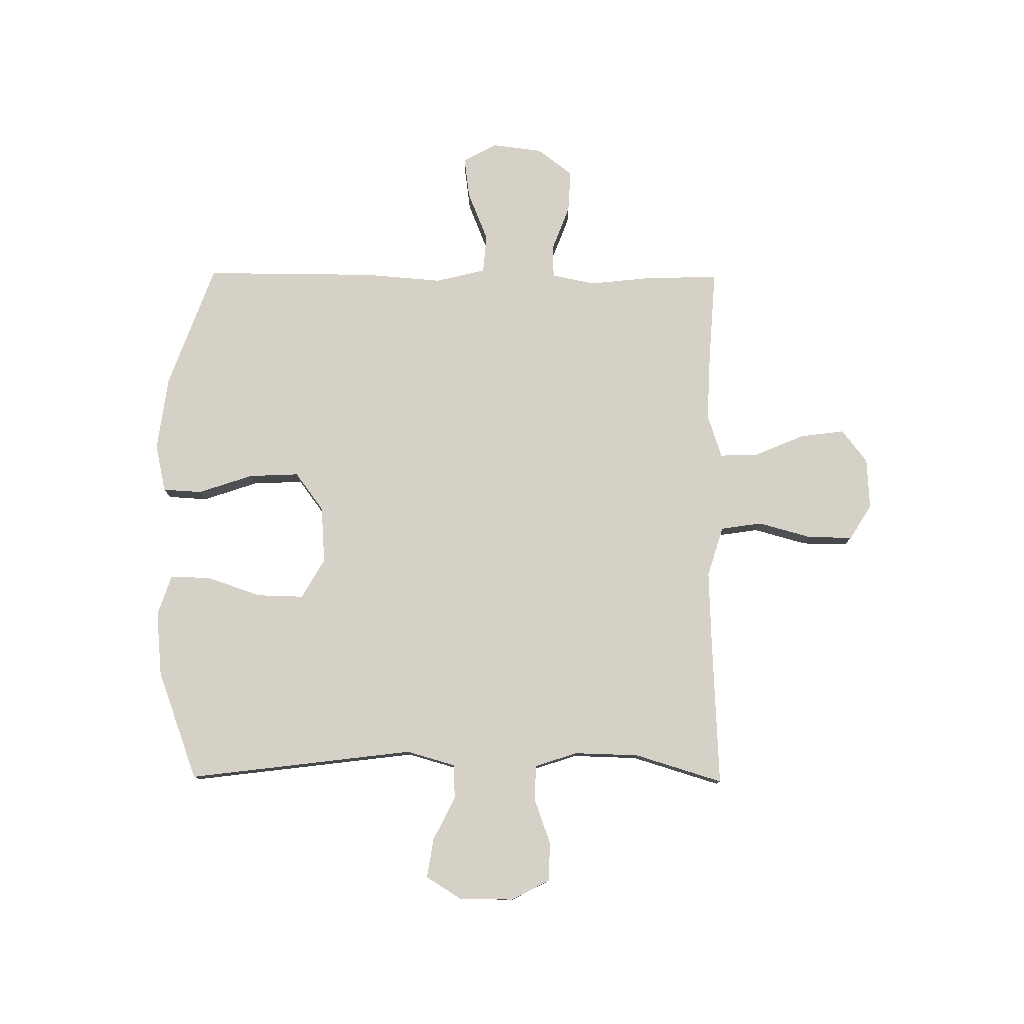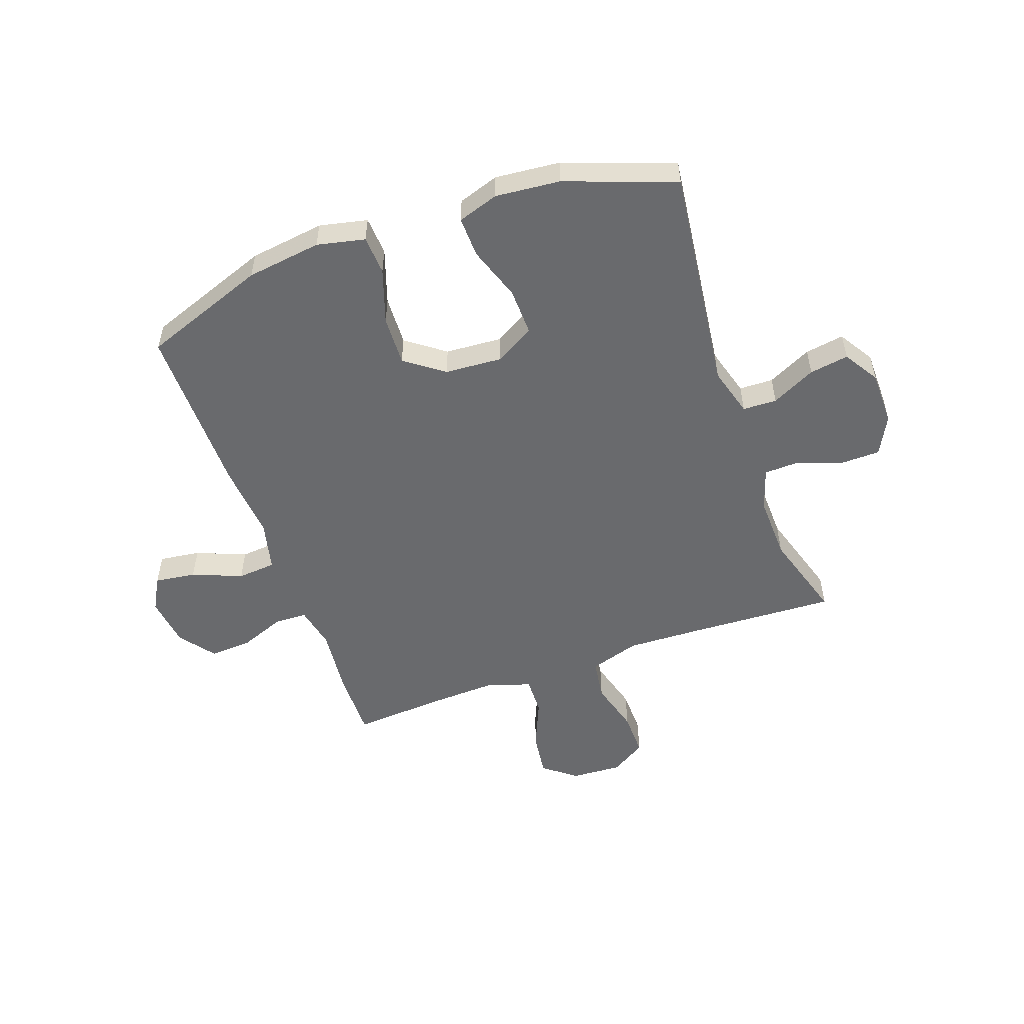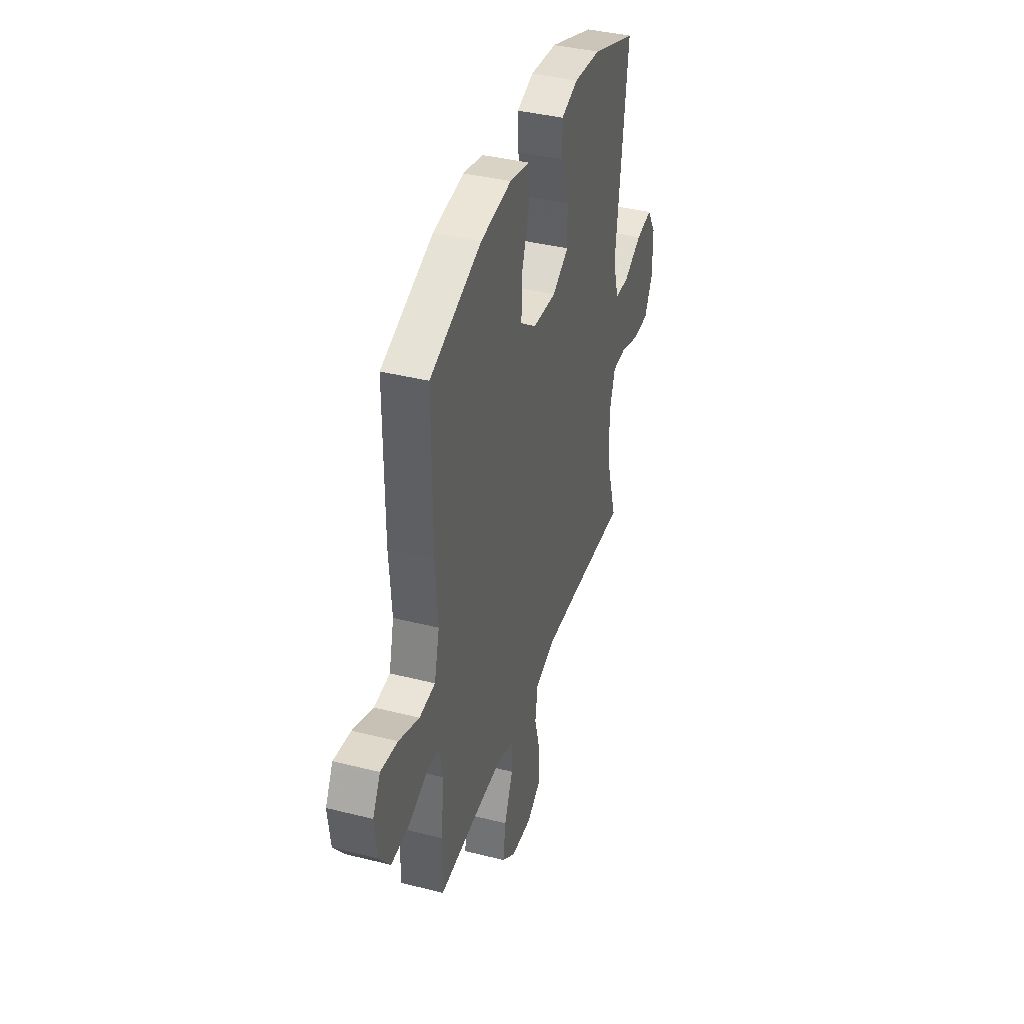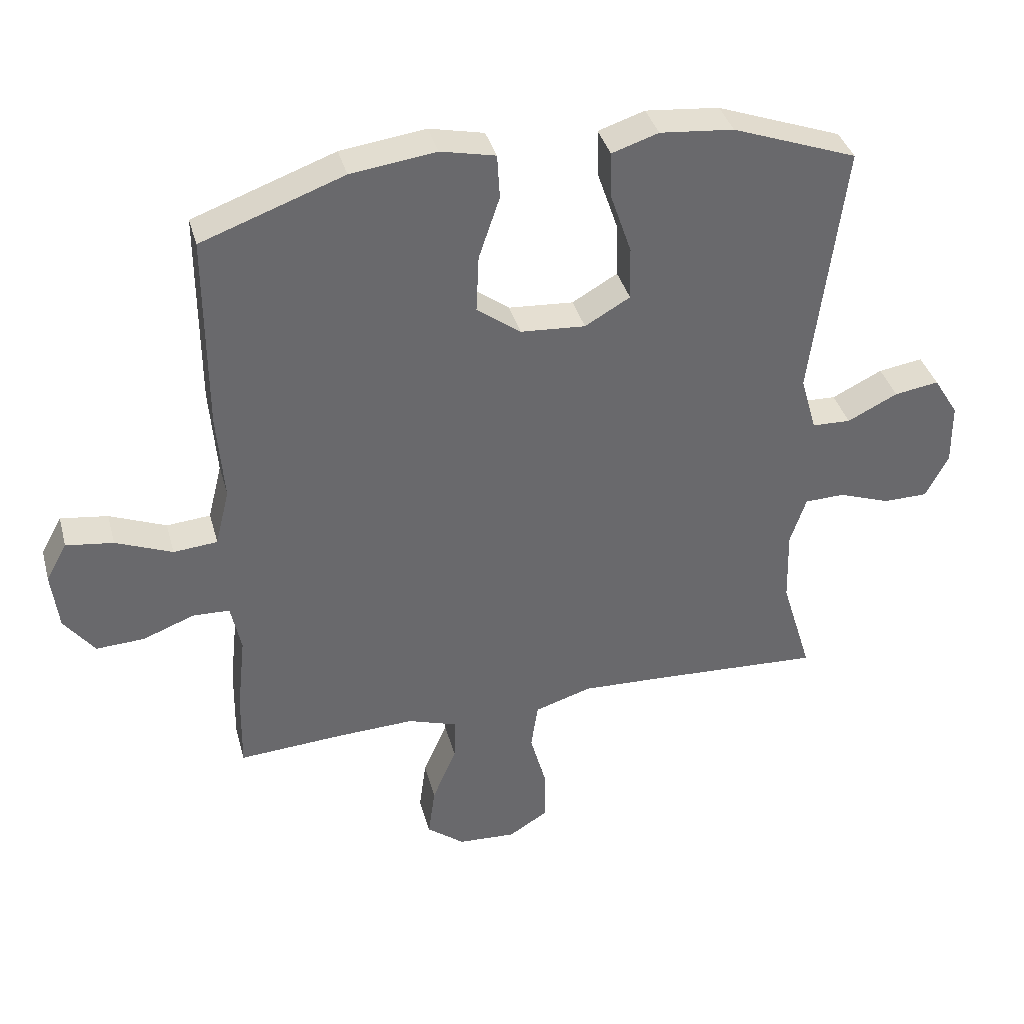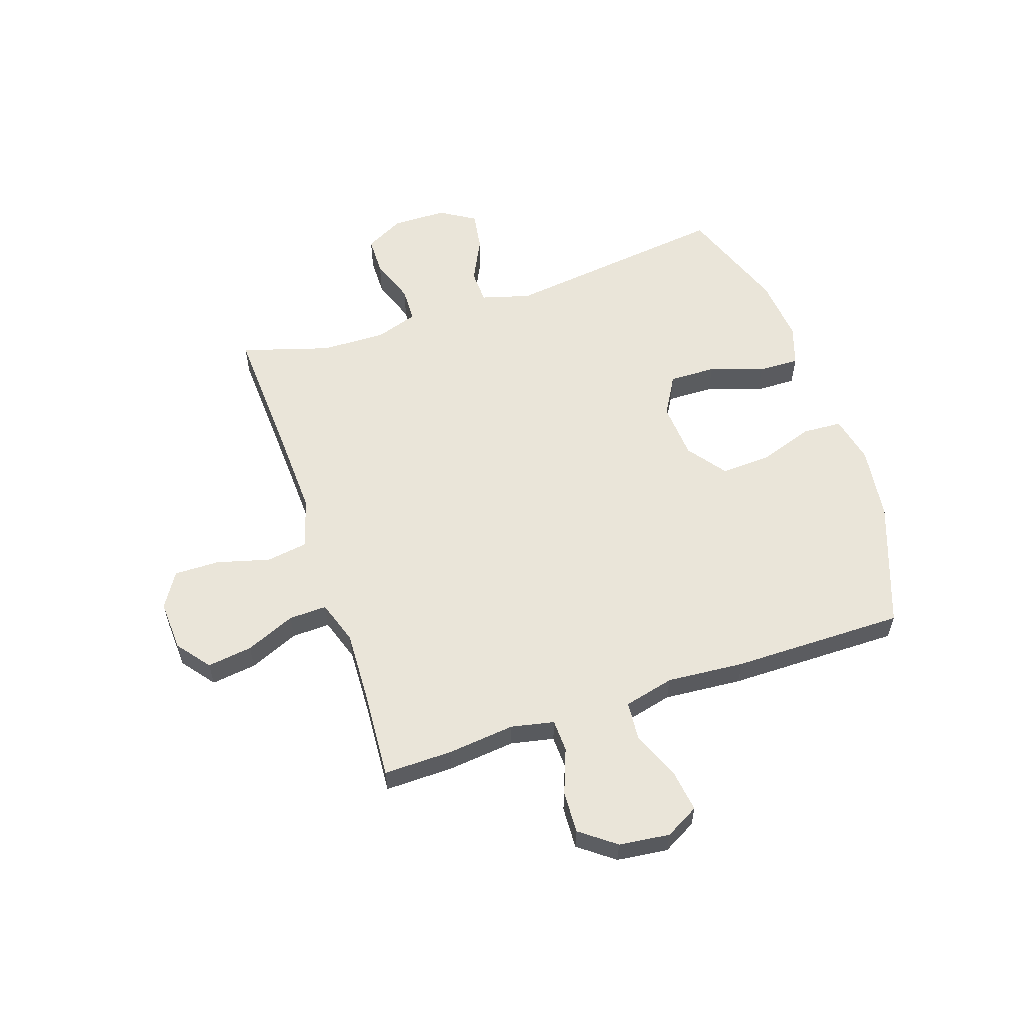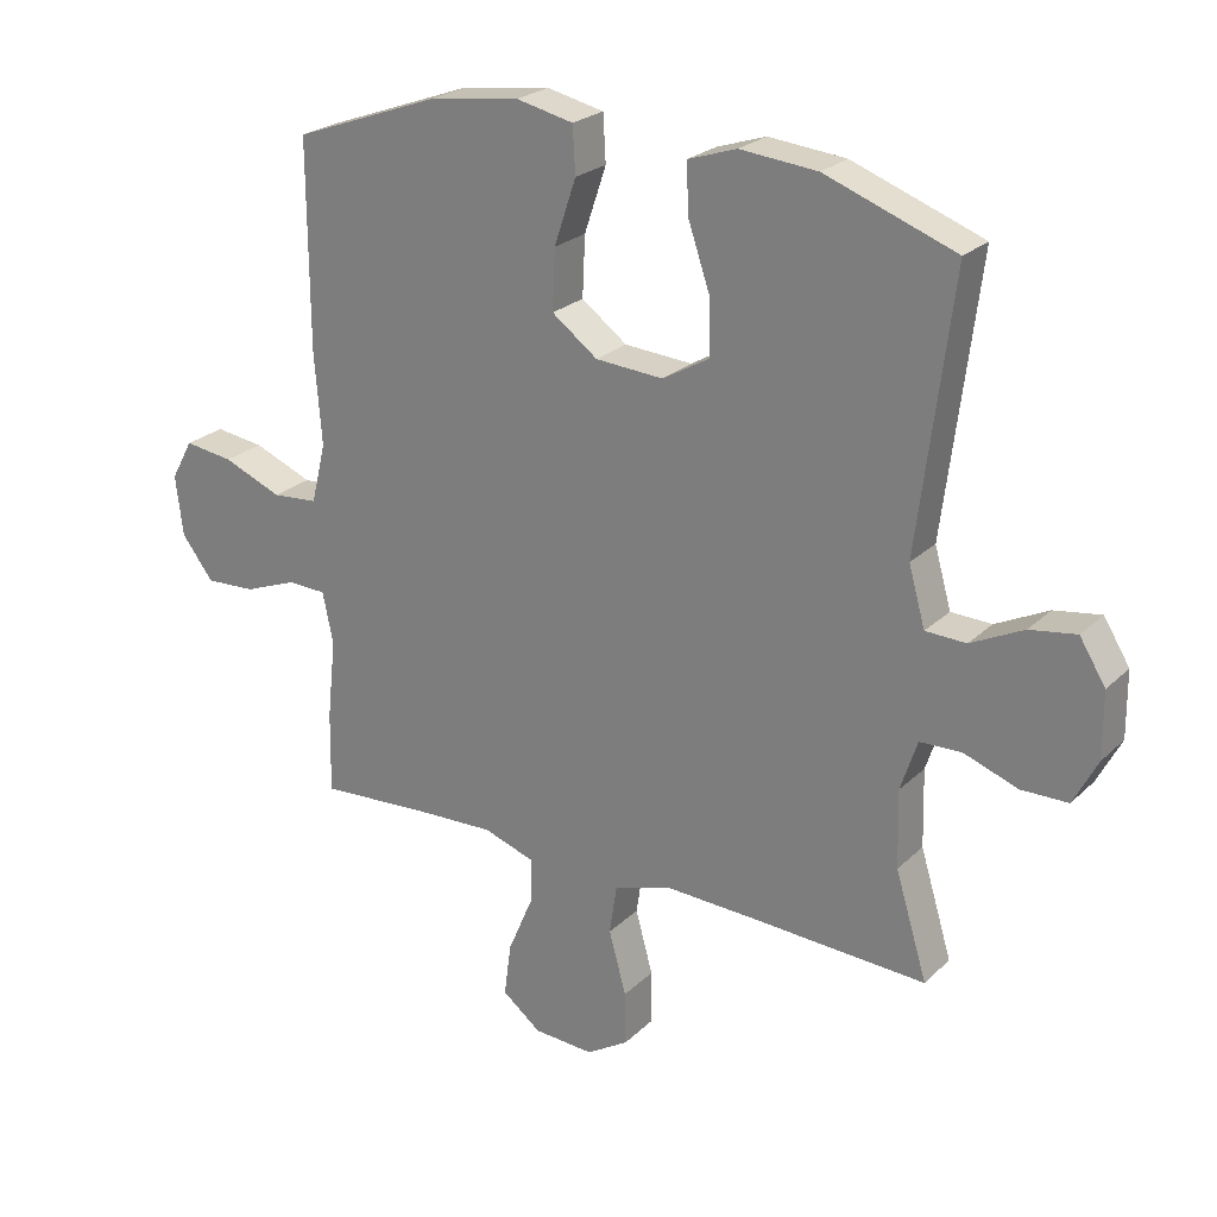
<metadata>
{"format":"obj","ext":"obj","renderer":"f3d","projection":"perspective","resolution":1024,"background":"white","views":[{"elev":78.8,"azim":90.5,"up":"+Y"},{"elev":-53.0,"azim":19.7,"up":"+Y"},{"elev":39.1,"azim":-72.5,"up":"+Z"},{"elev":37.5,"azim":-14.8,"up":"+Z"},{"elev":57.8,"azim":-108.6,"up":"+Y"},{"elev":24.1,"azim":33.6,"up":"+Z"}]}
</metadata>
<code>
v 0.5 0.07 -0.5
v 0.234 0.07 -0.487
v 0.101 0.07 -0.482
v 0.011 0.07 -0.51
v 0 0.07 -0.584
v 0.026 0.07 -0.679
v 0.027 0.07 -0.76
v -0.036 0.07 -0.799
v -0.127 0.07 -0.794
v -0.186 0.07 -0.748
v -0.175 0.07 -0.667
v -0.137 0.07 -0.578
v -0.135 0.07 -0.51
v -0.213 0.07 -0.484
v -0.336 0.07 -0.489
v -0.5 0.07 -0.5
v -0.498 0.07 -0.377
v -0.485 0.07 -0.256
v -0.501 0.07 -0.179
v -0.559 0.07 -0.177
v -0.64 0.07 -0.208
v -0.716 0.07 -0.212
v -0.764 0.07 -0.149
v -0.775 0.07 -0.058
v -0.742 0.07 0.002
v -0.668 0.07 -0.008
v -0.579 0.07 -0.044
v -0.51 0.07 -0.038
v -0.488 0.07 0.052
v -0.499 0.07 0.191
v -0.5 0.07 0.5
v -0.277 0.07 0.581
v -0.143 0.07 0.599
v -0.057 0.07 0.58
v -0.053 0.07 0.51
v -0.086 0.07 0.412
v -0.09 0.07 0.322
v -0.021 0.07 0.271
v 0.081 0.07 0.264
v 0.152 0.07 0.305
v 0.15 0.07 0.389
v 0.117 0.07 0.486
v 0.115 0.07 0.559
v 0.188 0.07 0.583
v 0.304 0.07 0.572
v 0.5 0.07 0.5
v 0.449 0.07 0.094
v 0.474 0.07 0.006
v 0.535 0.07 0.004
v 0.614 0.07 0.043
v 0.684 0.07 0.054
v 0.723 0.07 -0.009
v 0.724 0.07 -0.107
v 0.688 0.07 -0.176
v 0.618 0.07 -0.177
v 0.537 0.07 -0.148
v 0.474 0.07 -0.15
v 0.449 0.07 -0.226
v 0.452 0.07 -0.342
v 0.5 0 -0.5
v 0.234 0 -0.487
v 0.101 0 -0.482
v 0.011 0 -0.51
v 0 0 -0.584
v 0.026 0 -0.679
v 0.027 0 -0.76
v -0.036 0 -0.799
v -0.127 0 -0.794
v -0.186 0 -0.748
v -0.175 0 -0.667
v -0.137 0 -0.578
v -0.135 0 -0.51
v -0.213 0 -0.484
v -0.336 0 -0.489
v -0.5 0 -0.5
v -0.498 0 -0.377
v -0.485 0 -0.256
v -0.501 0 -0.179
v -0.559 0 -0.177
v -0.64 0 -0.208
v -0.716 0 -0.212
v -0.764 0 -0.149
v -0.775 0 -0.058
v -0.742 0 0.002
v -0.668 0 -0.008
v -0.579 0 -0.044
v -0.51 0 -0.038
v -0.488 0 0.052
v -0.499 0 0.191
v -0.5 0 0.5
v -0.277 0 0.581
v -0.143 0 0.599
v -0.057 0 0.58
v -0.053 0 0.51
v -0.086 0 0.412
v -0.09 0 0.322
v -0.021 0 0.271
v 0.081 0 0.264
v 0.152 0 0.305
v 0.15 0 0.389
v 0.117 0 0.486
v 0.115 0 0.559
v 0.188 0 0.583
v 0.304 0 0.572
v 0.5 0 0.5
v 0.449 0 0.094
v 0.474 0 0.006
v 0.535 0 0.004
v 0.614 0 0.043
v 0.684 0 0.054
v 0.723 0 -0.009
v 0.724 0 -0.107
v 0.688 0 -0.176
v 0.618 0 -0.177
v 0.537 0 -0.148
v 0.474 0 -0.15
v 0.449 0 -0.226
v 0.452 0 -0.342
f 53 54 55 56
f 53 56 57
f 52 53 57
f 49 50 51 52
f 48 49 52 57
f 47 48 57 58
f 45 46 47
f 44 45 47 58
f 41 42 43 44
f 40 41 44 58
f 33 34 35 36
f 33 36 37
f 32 33 37
f 29 30 31 32
f 28 29 32 37
f 24 25 26 27
f 22 23 24 27
f 20 21 22 27
f 19 20 27 28
f 18 19 28 37
f 15 16 17 18
f 14 15 18 37
f 9 10 11 12
f 9 12 13
f 8 9 13
f 5 6 7 8
f 4 5 8 13
f 3 4 13 14
f 59 1 2
f 59 2 3
f 39 40 58 59
f 38 39 59 3
f 3 14 37 38
f 115 114 113 112
f 116 115 112
f 116 112 111
f 111 110 109 108
f 116 111 108 107
f 117 116 107 106
f 106 105 104
f 117 106 104 103
f 103 102 101 100
f 117 103 100 99
f 95 94 93 92
f 96 95 92
f 96 92 91
f 91 90 89 88
f 96 91 88 87
f 86 85 84 83
f 86 83 82 81
f 86 81 80 79
f 87 86 79 78
f 96 87 78 77
f 77 76 75 74
f 96 77 74 73
f 71 70 69 68
f 72 71 68
f 72 68 67
f 67 66 65 64
f 72 67 64 63
f 73 72 63 62
f 61 60 118
f 62 61 118
f 118 117 99 98
f 62 118 98 97
f 97 96 73 62
f 1 60 61 2
f 2 61 62 3
f 3 62 63 4
f 4 63 64 5
f 5 64 65 6
f 6 65 66 7
f 7 66 67 8
f 8 67 68 9
f 9 68 69 10
f 10 69 70 11
f 11 70 71 12
f 12 71 72 13
f 13 72 73 14
f 14 73 74 15
f 15 74 75 16
f 16 75 76 17
f 17 76 77 18
f 18 77 78 19
f 19 78 79 20
f 20 79 80 21
f 21 80 81 22
f 22 81 82 23
f 23 82 83 24
f 24 83 84 25
f 25 84 85 26
f 26 85 86 27
f 27 86 87 28
f 28 87 88 29
f 29 88 89 30
f 30 89 90 31
f 31 90 91 32
f 32 91 92 33
f 33 92 93 34
f 34 93 94 35
f 35 94 95 36
f 36 95 96 37
f 37 96 97 38
f 38 97 98 39
f 39 98 99 40
f 40 99 100 41
f 41 100 101 42
f 42 101 102 43
f 43 102 103 44
f 44 103 104 45
f 45 104 105 46
f 46 105 106 47
f 47 106 107 48
f 48 107 108 49
f 49 108 109 50
f 50 109 110 51
f 51 110 111 52
f 52 111 112 53
f 53 112 113 54
f 54 113 114 55
f 55 114 115 56
f 56 115 116 57
f 57 116 117 58
f 58 117 118 59
f 59 118 60 1

</code>
